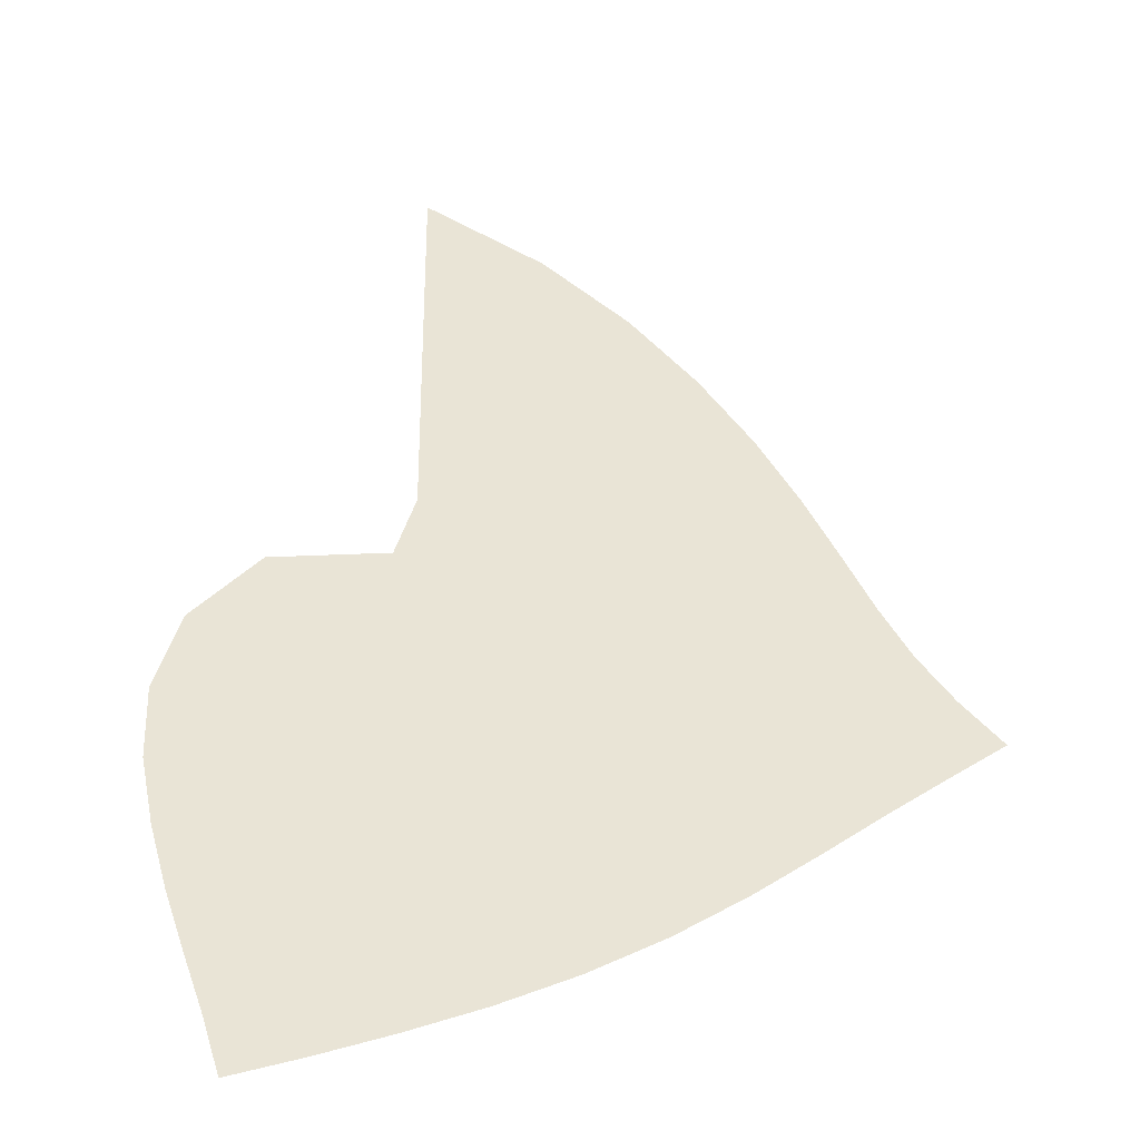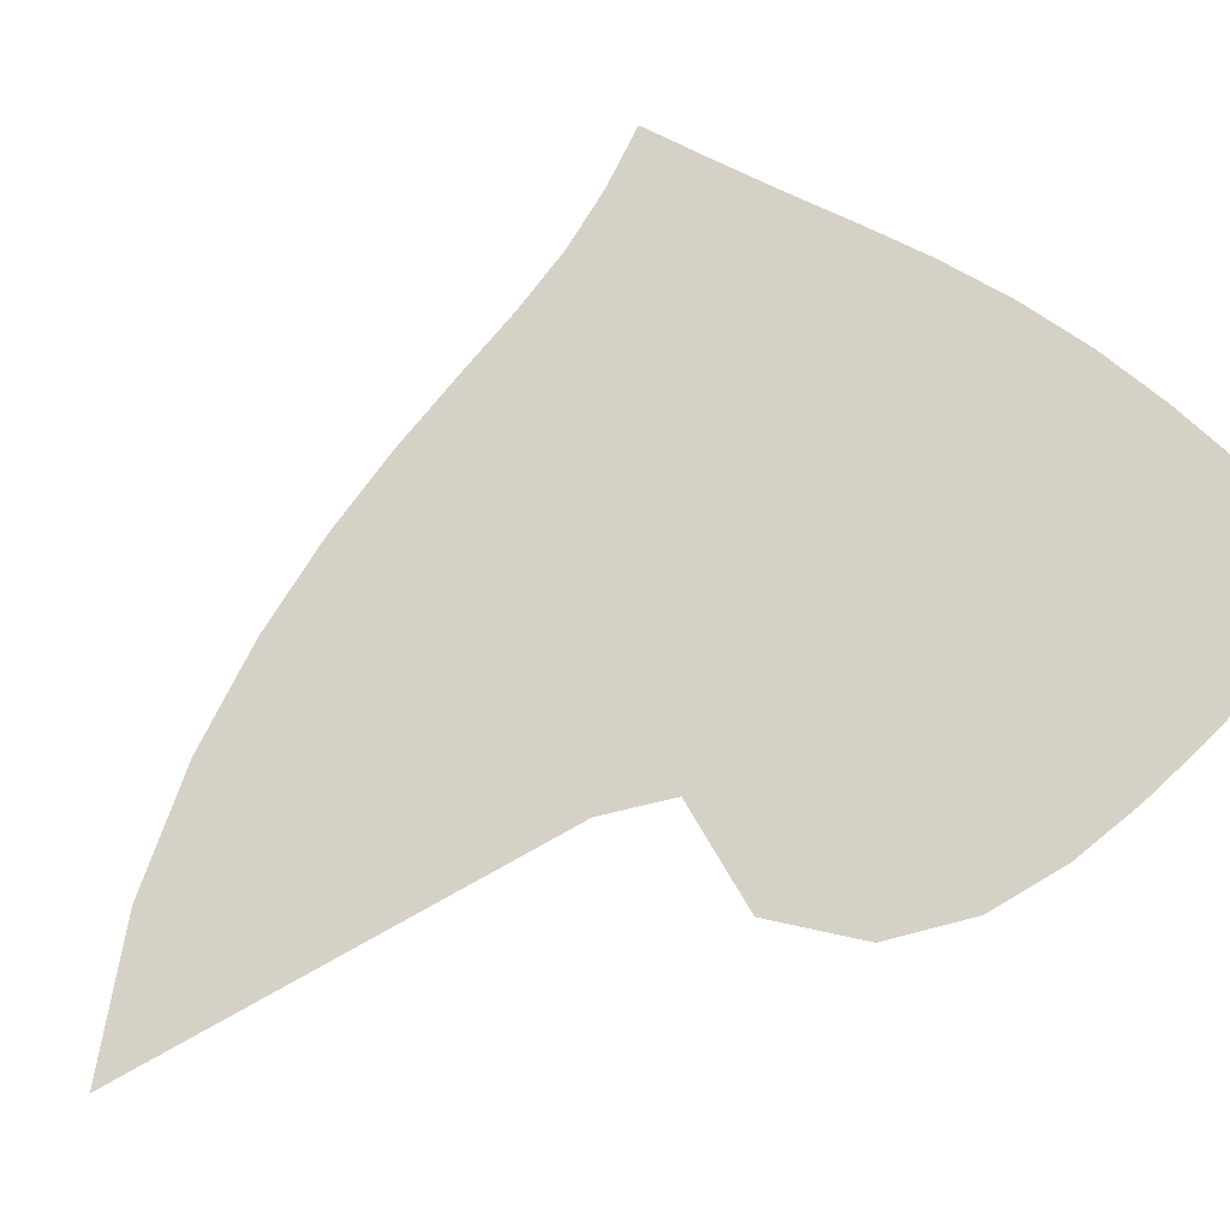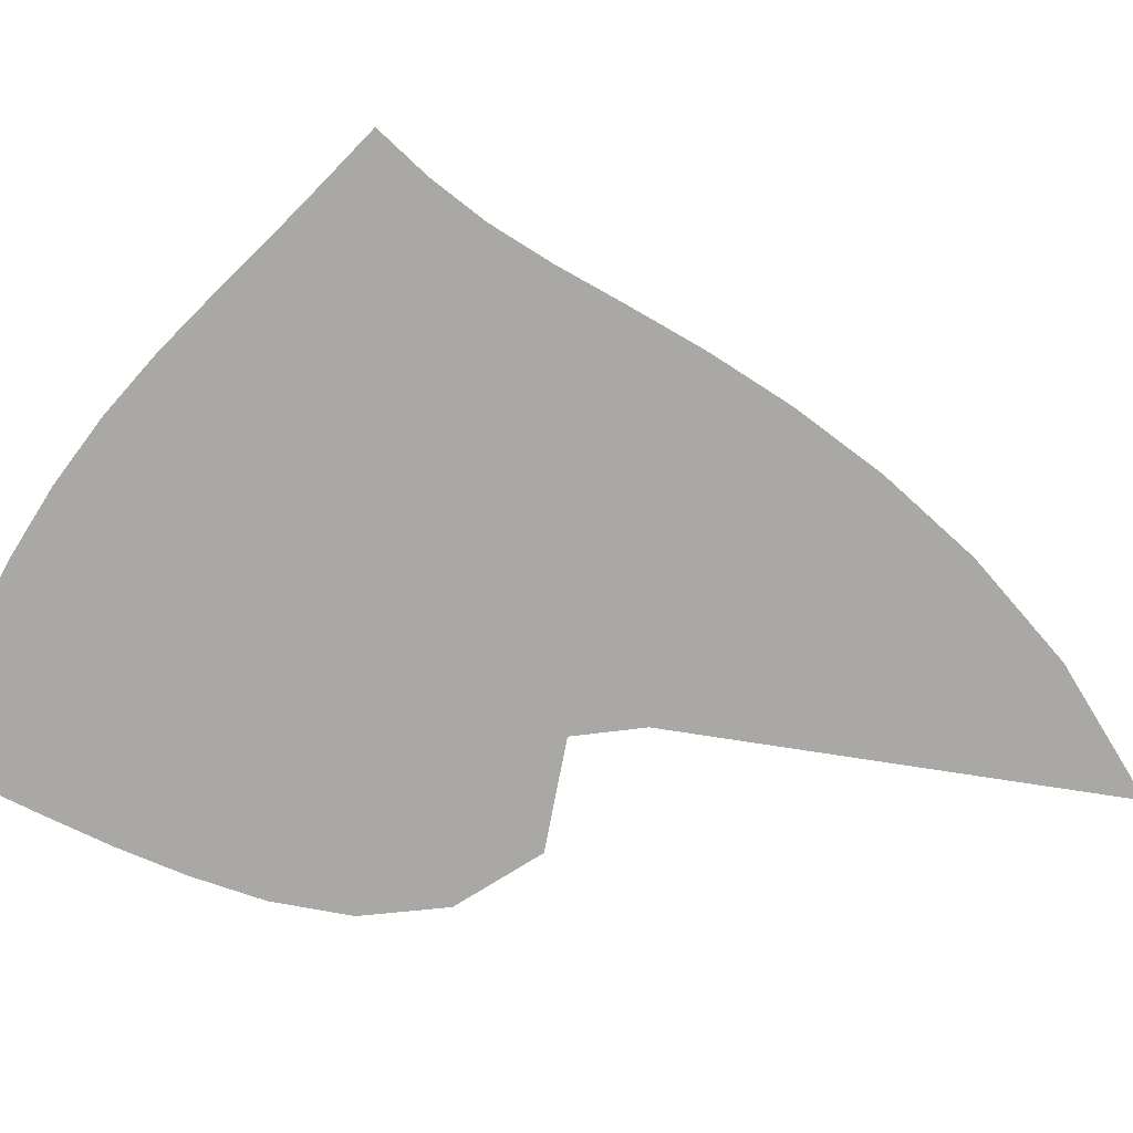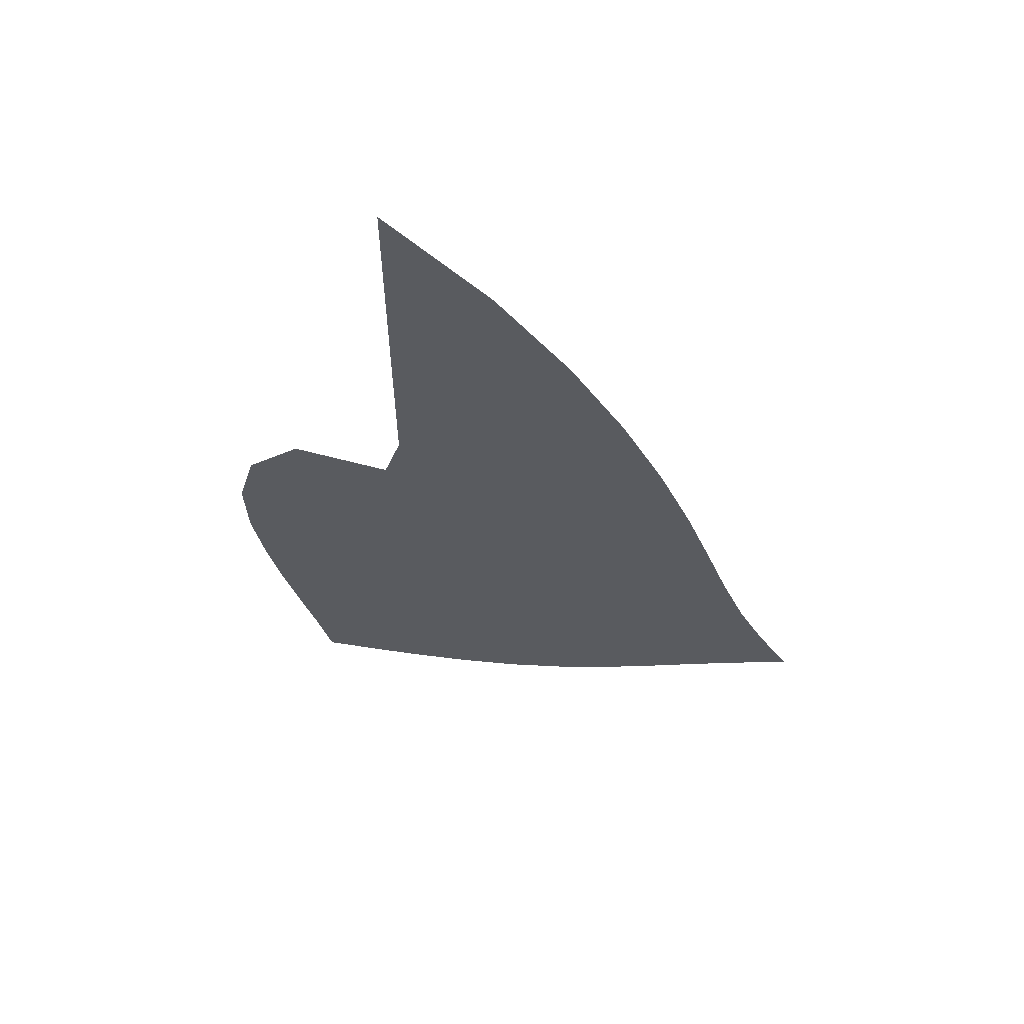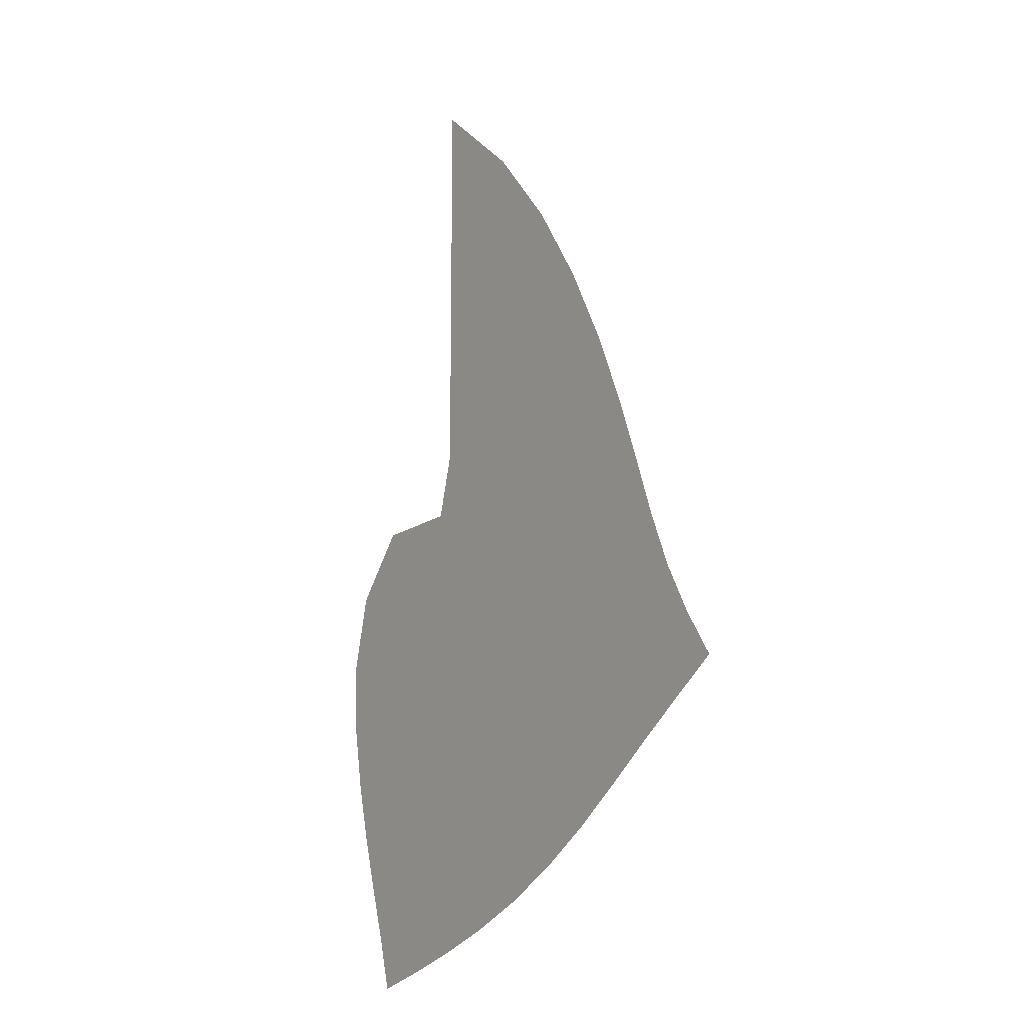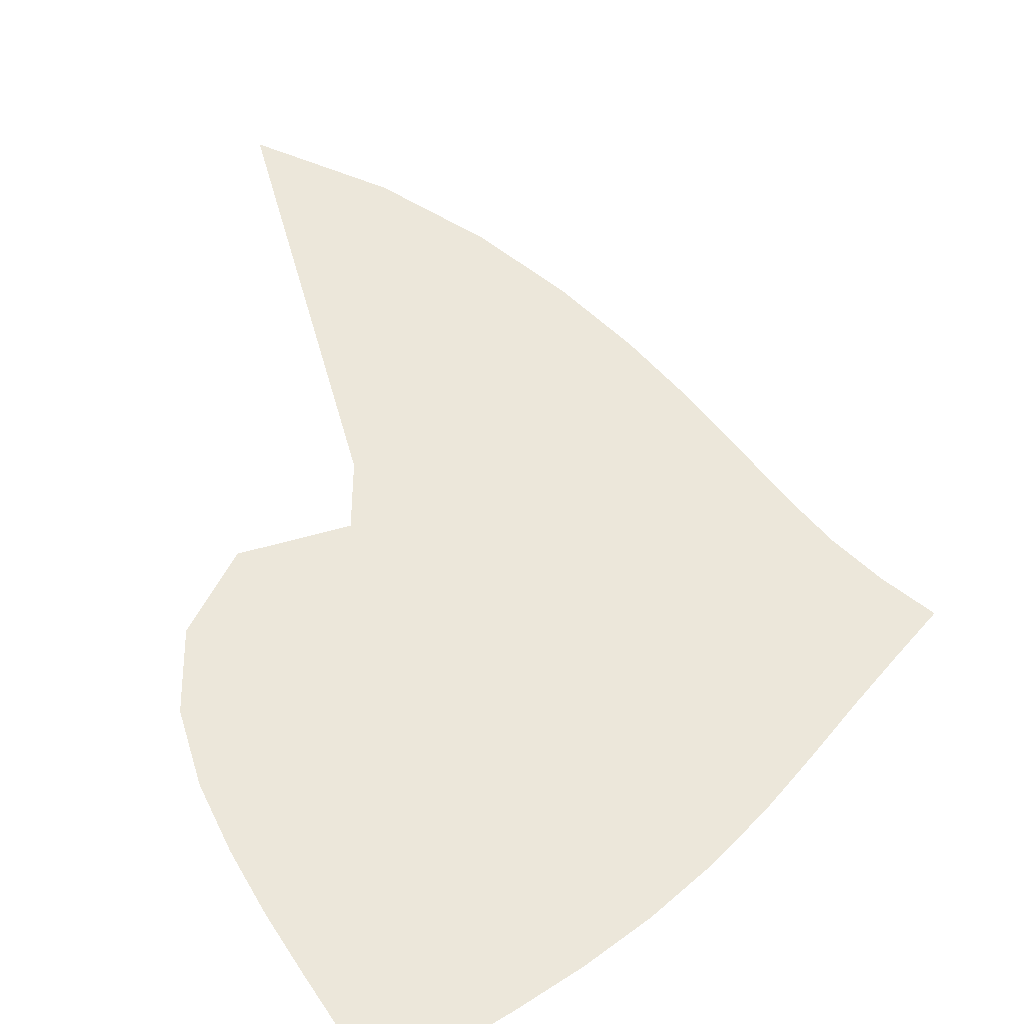
<metadata>
{"format":"obj","ext":"obj","renderer":"f3d","projection":"perspective","resolution":1024,"background":"white","views":[{"elev":42.4,"azim":-1.0,"up":"+Z"},{"elev":79.2,"azim":-119.0,"up":"+Z"},{"elev":-75.1,"azim":81.1,"up":"+Z"},{"elev":62.7,"azim":16.0,"up":"+Y"},{"elev":-13.4,"azim":55.2,"up":"+Y"},{"elev":54.0,"azim":-15.2,"up":"+Z"}]}
</metadata>
<code>
v  0.001996  9.999  0
v  0.8977  9.242  0
v  1.535  8.495  0
v  2.012  7.775  0
v  2.378  7.094  0
v  2.663  6.456  0
v  2.891  5.869  0
v  3.089  5.341  0
v  3.291  4.873  0
v  3.523  4.456  0
v  3.795  4.059  0
v  0.001354  9.498  0
v  0.6696  8.844  0
v  1.206  8.16  0
v  1.628  7.487  0
v  1.96  6.84  0
v  2.225  6.228  0
v  2.446  5.654  0
v  2.648  5.12  0
v  2.861  4.631  0
v  3.105  4.184  0
v  3.382  3.769  0
v  0.000582  8.998  0
v  0.5224  8.4  0
v  0.9575  7.769  0
v  1.308  7.137  0
v  1.592  6.523  0
v  1.827  5.935  0
v  2.032  5.375  0
v  2.231  4.846  0
v  2.445  4.351  0
v  2.69  3.893  0
v  2.969  3.472  0
v  1.4e-05  8.498  0
v  0.411  7.938  0
v  0.7517  7.348  0
v  1.026  6.752  0
v  1.253  6.168  0
v  1.45  5.605  0
v  1.634  5.062  0
v  1.823  4.541  0
v  2.031  4.047  0
v  2.269  3.583  0
v  2.543  3.155  0
v  -0.000457  7.999  0
v  0.3157  7.471  0
v  0.5636  6.912  0
v  0.7576  6.349  0
v  0.9223  5.797  0
v  1.078  5.26  0
v  1.236  4.737  0
v  1.409  4.228  0
v  1.605  3.737  0
v  1.83  3.268  0
v  2.088  2.828  0
v  -0.000882  7.499  0
v  0.225  7.004  0
v  0.3733  6.475  0
v  0.4792  5.947  0
v  0.5787  5.43  0
v  0.6915  4.922  0
v  0.8237  4.422  0
v  0.9786  3.928  0
v  1.159  3.443  0
v  1.364  2.97  0
v  1.594  2.514  0
v  -0.001282  6.999  0
v  0.1282  6.541  0
v  0.1579  6.048  0
v  0.1668  5.566  0
v  0.2017  5.091  0
v  0.2759  4.615  0
v  0.3852  4.137  0
v  0.5237  3.657  0
v  0.6872  3.18  0
v  0.87  2.705  0
v  1.067  2.237  0
v  -0.001619  6.5  0
v  0.002205  6.092  0
v  -0.1179  5.666  0
v  -0.2073  5.247  0
v  -0.2261  4.813  0
v  -0.1786  4.362  0
v  -0.0835  3.898  0
v  0.04455  3.427  0
v  0.1958  2.955  0
v  0.3598  2.482  0
v  0.527  2.007  0
v  -0.003431  6  0
v  -0.2193  5.728  0
v  -0.4907  5.444  0
v  -0.6546  5.079  0
v  -0.7063  4.651  0
v  -0.6698  4.19  0
v  -0.5774  3.716  0
v  -0.452  3.24  0
v  -0.3061  2.768  0
v  -0.1537  2.295  0
v  -0.006845  1.818  0
v  -0.001582  5.499  0
v  -0.3527  5.852  0
v  -0.8293  5.599  0
v  -1.108  5.151  0
v  -1.206  4.631  0
v  -1.178  4.103  0
v  -1.082  3.586  0
v  -0.9536  3.087  0
v  -0.8074  2.605  0
v  -0.6594  2.133  0
v  -0.5237  1.656  0
v  0.000386  5.002  0
v  -0.1581  5.952  0
v  -1.027  5.923  0
v  -1.527  5.349  0
v  -1.701  4.682  0
v  -1.683  4.051  0
v  -1.581  3.476  0
v  -1.448  2.944  0
v  -1.299  2.45  0
v  -1.152  1.983  0
v  -1.022  1.516  0
f 1 2 13
f 1 13 12
f 2 3 14
f 2 14 13
f 3 4 15
f 3 15 14
f 4 5 16
f 4 16 15
f 5 6 17
f 5 17 16
f 6 7 18
f 6 18 17
f 7 8 19
f 7 19 18
f 8 9 20
f 8 20 19
f 9 10 21
f 9 21 20
f 10 11 22
f 10 22 21
f 12 13 24
f 12 24 23
f 13 14 25
f 13 25 24
f 14 15 26
f 14 26 25
f 15 16 27
f 15 27 26
f 16 17 28
f 16 28 27
f 17 18 29
f 17 29 28
f 18 19 30
f 18 30 29
f 19 20 31
f 19 31 30
f 20 21 32
f 20 32 31
f 21 22 33
f 21 33 32
f 23 24 35
f 23 35 34
f 24 25 36
f 24 36 35
f 25 26 37
f 25 37 36
f 26 27 38
f 26 38 37
f 27 28 39
f 27 39 38
f 28 29 40
f 28 40 39
f 29 30 41
f 29 41 40
f 30 31 42
f 30 42 41
f 31 32 43
f 31 43 42
f 32 33 44
f 32 44 43
f 34 35 46
f 34 46 45
f 35 36 47
f 35 47 46
f 36 37 48
f 36 48 47
f 37 38 49
f 37 49 48
f 38 39 50
f 38 50 49
f 39 40 51
f 39 51 50
f 40 41 52
f 40 52 51
f 41 42 53
f 41 53 52
f 42 43 54
f 42 54 53
f 43 44 55
f 43 55 54
f 45 46 57
f 45 57 56
f 46 47 58
f 46 58 57
f 47 48 59
f 47 59 58
f 48 49 60
f 48 60 59
f 49 50 61
f 49 61 60
f 50 51 62
f 50 62 61
f 51 52 63
f 51 63 62
f 52 53 64
f 52 64 63
f 53 54 65
f 53 65 64
f 54 55 66
f 54 66 65
f 56 57 68
f 56 68 67
f 57 58 69
f 57 69 68
f 58 59 70
f 58 70 69
f 59 60 71
f 59 71 70
f 60 61 72
f 60 72 71
f 61 62 73
f 61 73 72
f 62 63 74
f 62 74 73
f 63 64 75
f 63 75 74
f 64 65 76
f 64 76 75
f 65 66 77
f 65 77 76
f 67 68 79
f 67 79 78
f 68 69 80
f 68 80 79
f 69 70 81
f 69 81 80
f 70 71 82
f 70 82 81
f 71 72 83
f 71 83 82
f 72 73 84
f 72 84 83
f 73 74 85
f 73 85 84
f 74 75 86
f 74 86 85
f 75 76 87
f 75 87 86
f 76 77 88
f 76 88 87
f 78 79 90
f 78 90 89
f 79 80 91
f 79 91 90
f 80 81 92
f 80 92 91
f 81 82 93
f 81 93 92
f 82 83 94
f 82 94 93
f 83 84 95
f 83 95 94
f 84 85 96
f 84 96 95
f 85 86 97
f 85 97 96
f 86 87 98
f 86 98 97
f 87 88 99
f 87 99 98
f 89 90 101
f 89 101 100
f 90 91 102
f 90 102 101
f 91 92 103
f 91 103 102
f 92 93 104
f 92 104 103
f 93 94 105
f 93 105 104
f 94 95 106
f 94 106 105
f 95 96 107
f 95 107 106
f 96 97 108
f 96 108 107
f 97 98 109
f 97 109 108
f 98 99 110
f 98 110 109
f 100 101 112
f 100 112 111
f 101 102 113
f 101 113 112
f 102 103 114
f 102 114 113
f 103 104 115
f 103 115 114
f 104 105 116
f 104 116 115
f 105 106 117
f 105 117 116
f 106 107 118
f 106 118 117
f 107 108 119
f 107 119 118
f 108 109 120
f 108 120 119
f 109 110 121
f 109 121 120

</code>
